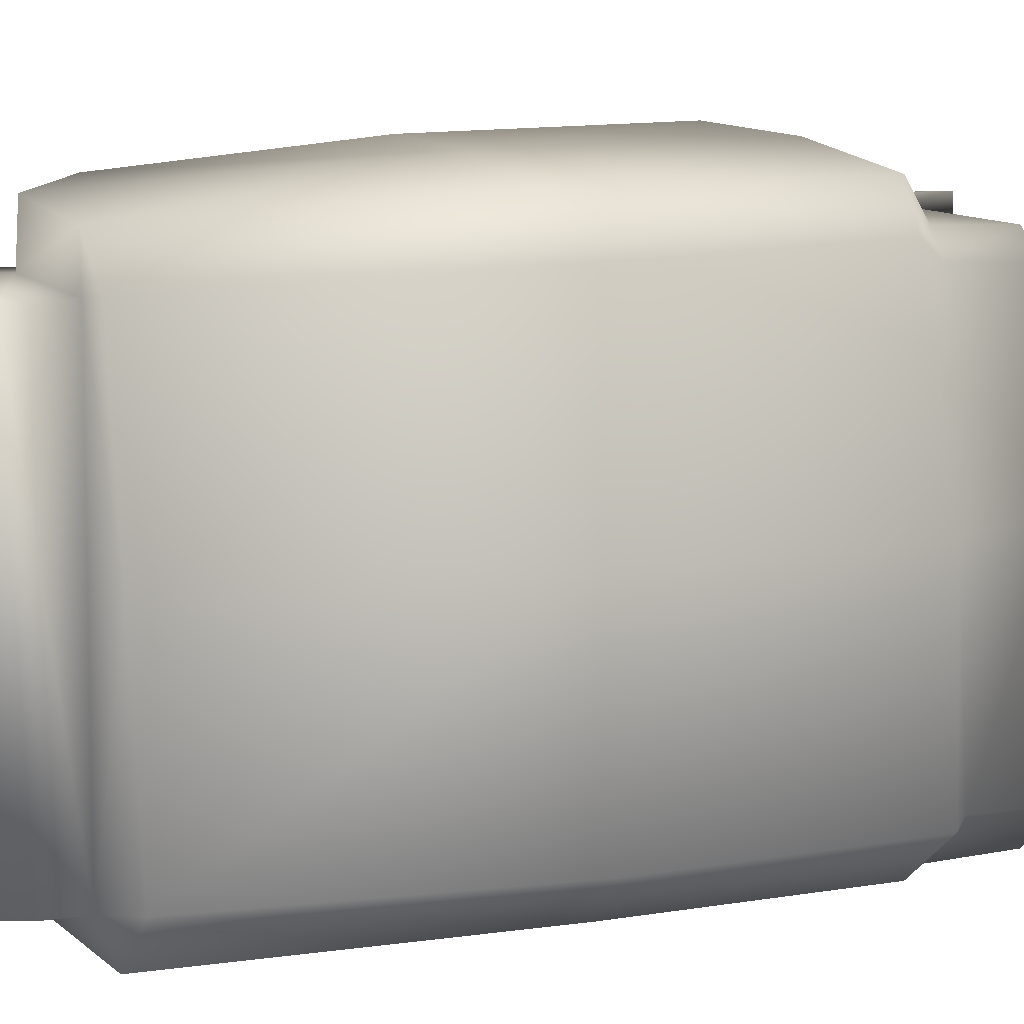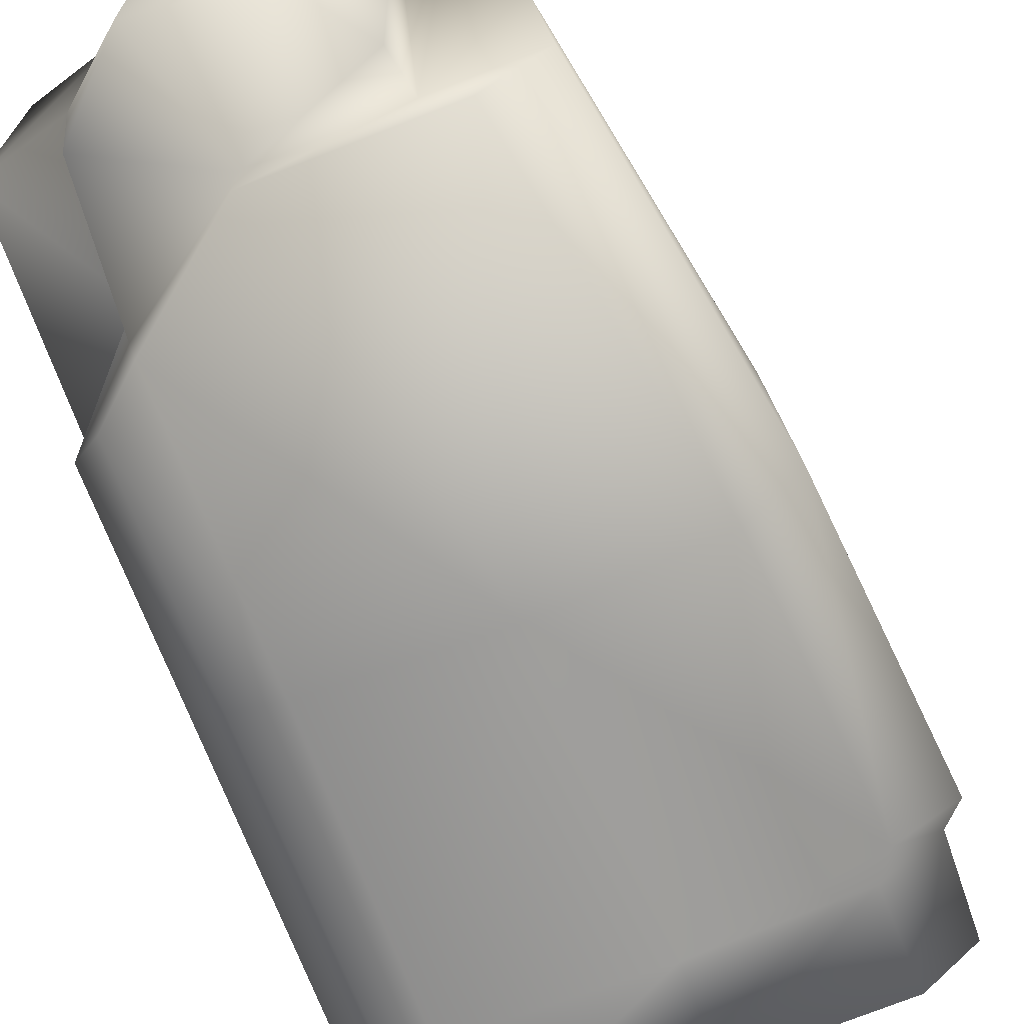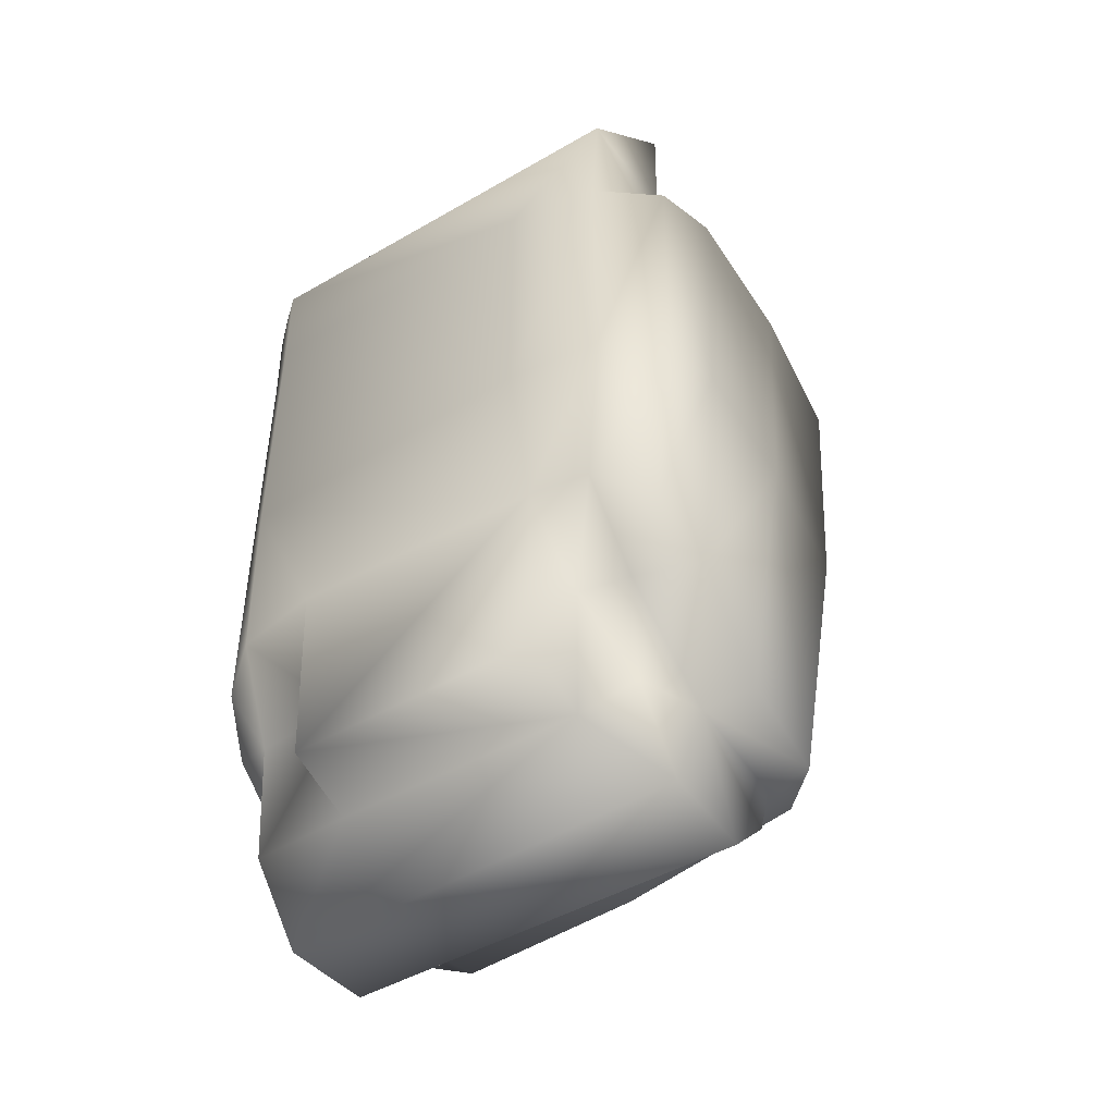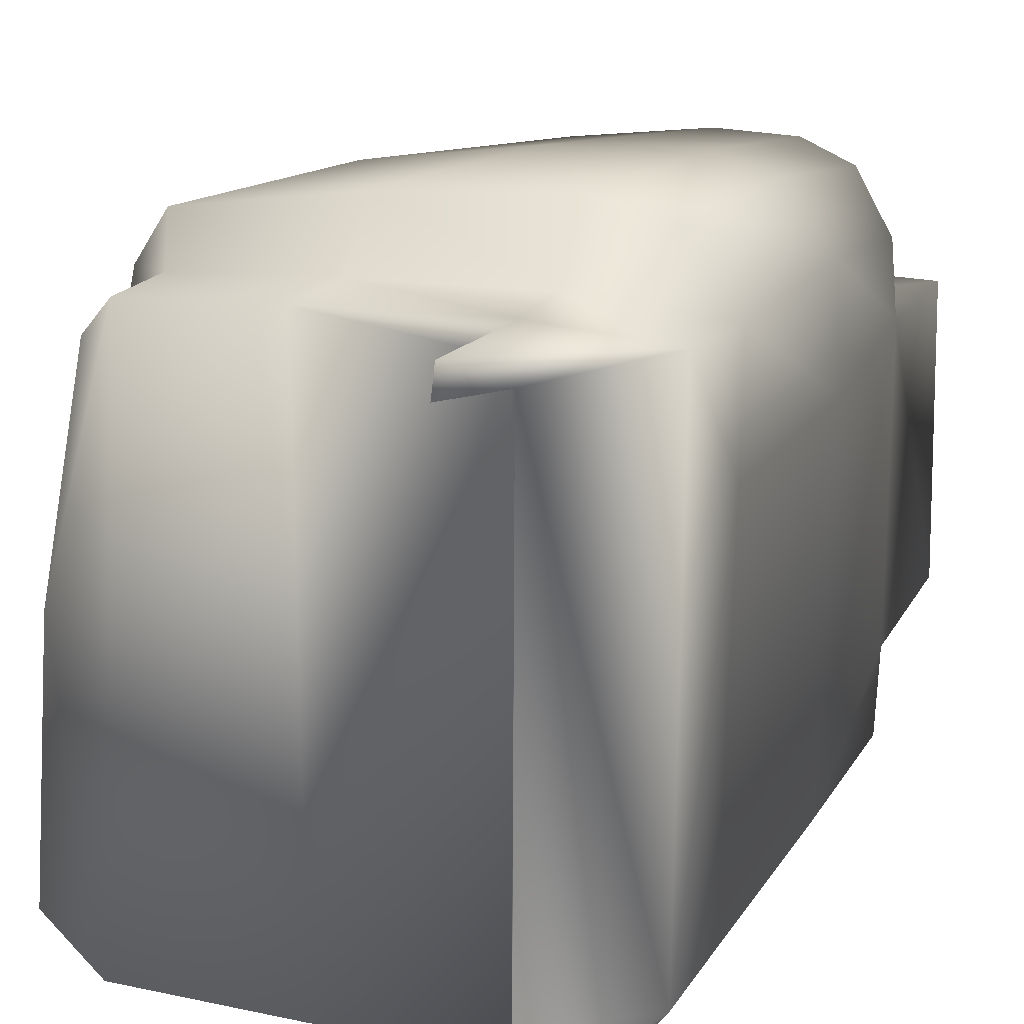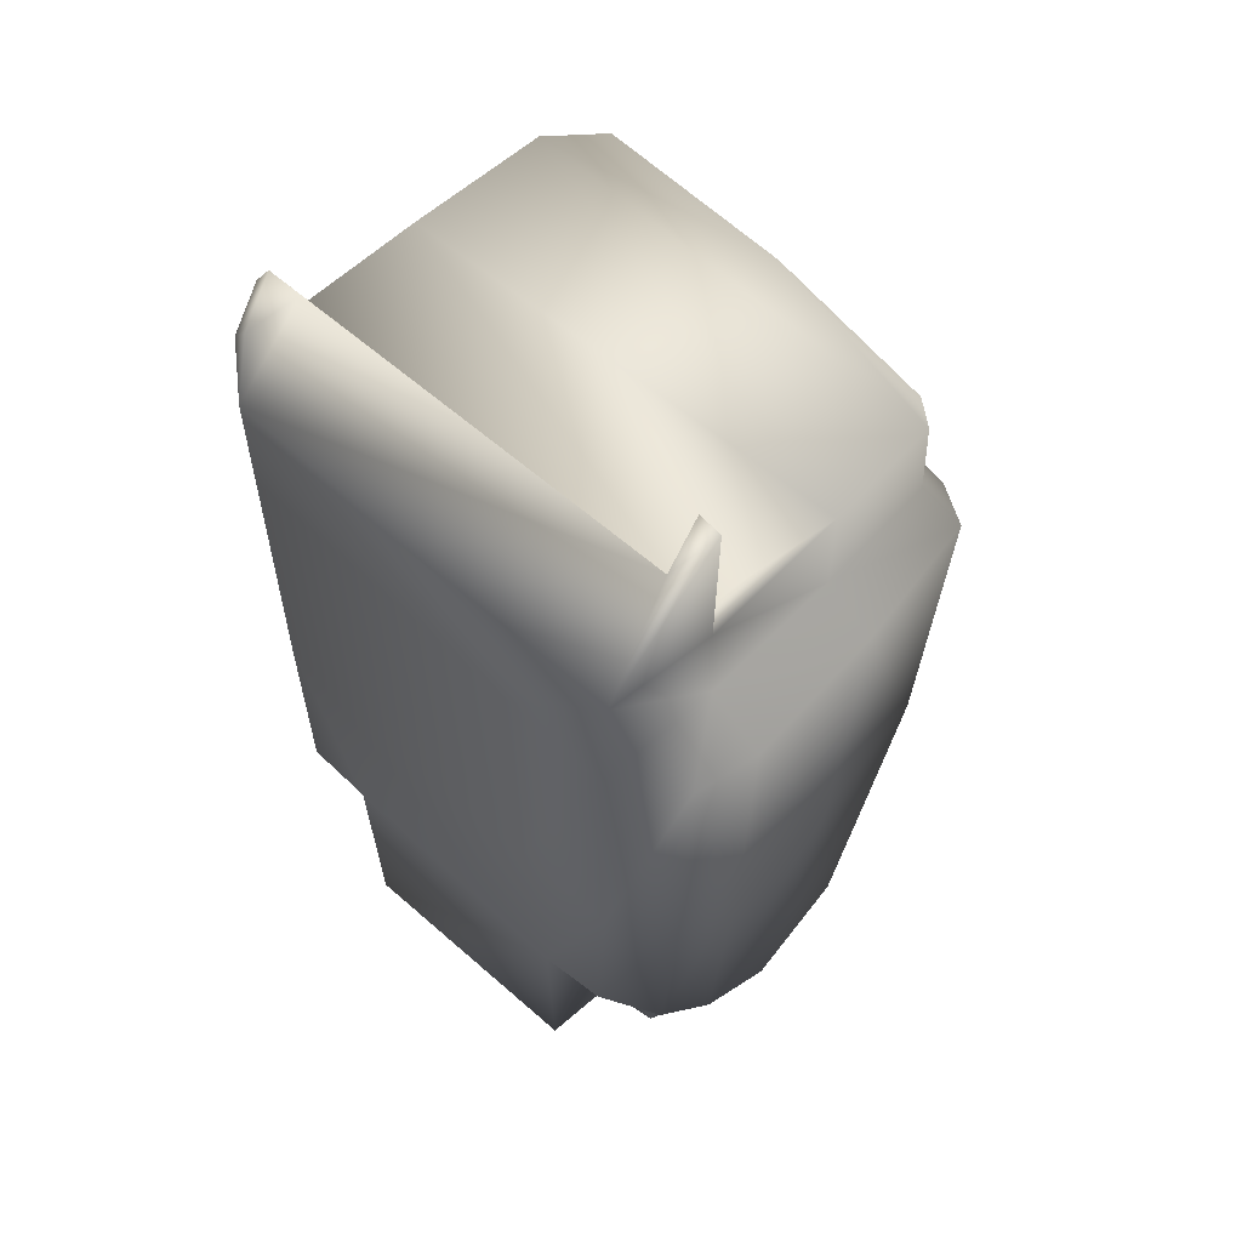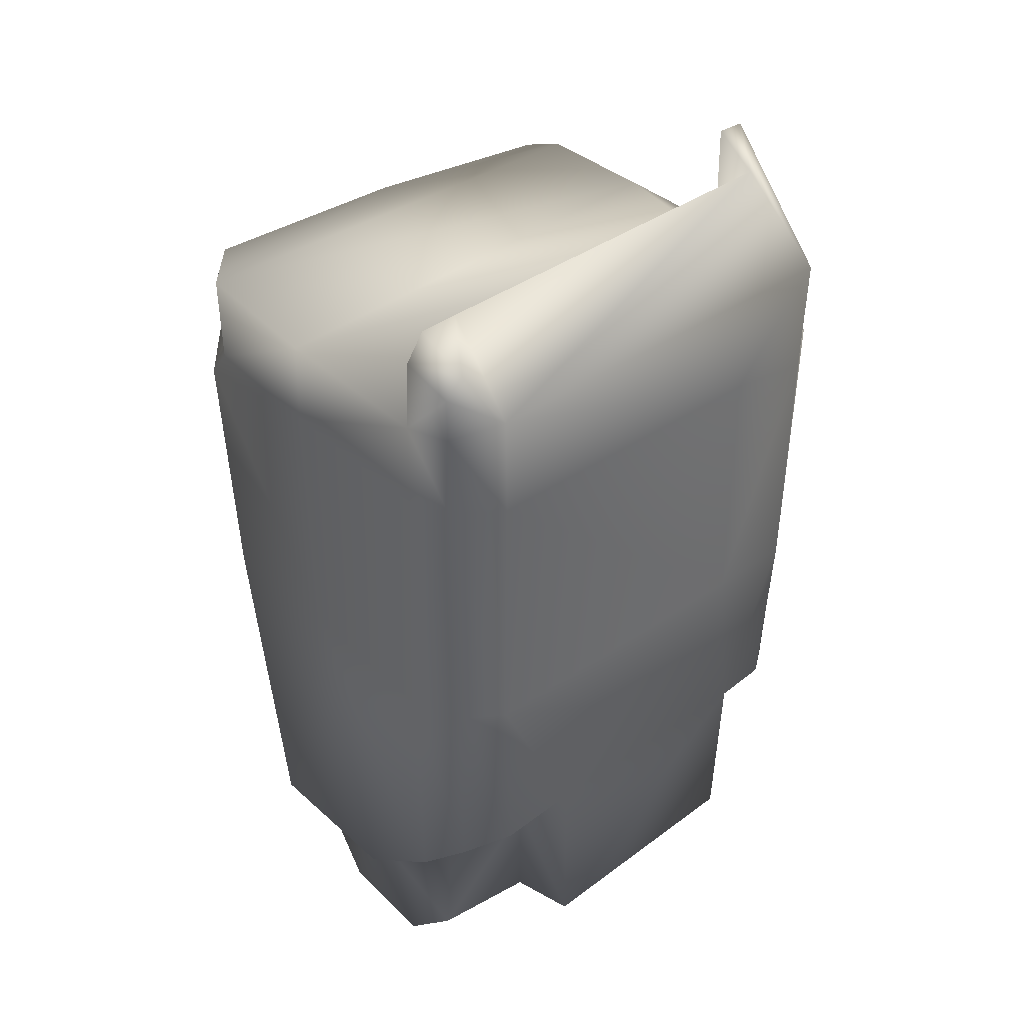
<metadata>
{"format":"obj","ext":"obj","renderer":"f3d","projection":"perspective","resolution":1024,"background":"white","views":[{"elev":10.3,"azim":-117.4,"up":"+Y"},{"elev":-70.2,"azim":-158.9,"up":"+Y"},{"elev":-46.9,"azim":122.9,"up":"+Z"},{"elev":14.1,"azim":19.3,"up":"+Y"},{"elev":57.0,"azim":132.7,"up":"+Z"},{"elev":38.8,"azim":47.6,"up":"+Z"}]}
</metadata>
<code>
o default
v -0.01491 -0.01059 0.002322
v -0.01147 0.01715 0.002518
v -0.00103 -0.01483 0.008274
v -0.001154 -0.0149 0.002207
v -0.01466 -0.01091 0.008463
v -0.0115 0.01677 0.00835
v -0.01379 0.003617 0.002869
v -0.01383 0.003776 0.008416
v -0.01136 -0.0141 0.00846
v -0.0112 -0.01413 0.002156
v 0.01418 -0.01411 0.008255
v 0.01407 -0.01408 0.002098
v 0.01127 -0.01515 0.001975
v 0.01132 -0.01515 0.008301
v 0.01663 -0.01124 0.009628
v 0.01665 -0.01115 0.002355
v 0.01704 0.0182 0.009259
v 0.01741 0.01093 0.002363
v 0.01715 0.01777 0.000972
v 0.009197 0.01878 0.008261
v 0.009158 0.01903 0.00265
v -0.001457 0.01876 0.008308
v -0.001023 0.01904 0.002641
v -0.009979 0.01861 0.008341
v -0.009979 0.01883 0.002712
v 0.00886 0.01872 0.01745
v 0.01132 -0.01081 0.01519
v 0.01141 0.01726 0.01511
v 0.008623 0.01695 0.01738
v 0.01128 -0.01489 0.01323
v 0.01408 -0.01405 0.01137
v 0.01125 -0.01355 0.0151
v 0.01422 -0.0128 0.01274
v -0.01628 -0.01096 0.000834
v -0.0128 0.01859 0.000163
v -0.01537 0.003648 0.001191
v -0.01482 -0.01108 -0.0178
v -0.01102 -0.01082 -0.04022
v -0.01373 0.003574 -0.01818
v -0.00984 0.003284 -0.04046
v -0.01107 0.01789 -0.01843
v -0.007378 0.01717 -0.04033
v -0.0108 0.0215 0.000539
v -0.008746 0.02138 -0.01821
v -0.004455 0.02013 -0.04033
v -0.01245 -0.01443 0.00035
v -0.01125 -0.01437 -0.01723
v -0.007202 -0.0147 -0.04012
v -0.000437 -0.01493 -0.01665
v 0.01103 -0.01517 -0.01701
v 0.004188 -0.01485 -0.04004
v 0.01109 -0.01495 -0.03453
v 0.01439 -0.01368 -0.03156
v 0.01662 -0.01083 -0.02998
v 0.01426 -0.01389 -0.01705
v 0.01654 -0.01124 -0.01671
v 0.004069 0.02099 -0.0403
v 0.001043 0.02258 -0.0181
v 0.009774 0.02312 0.000996
v -0.000546 0.0228 0.001029
v 0.01405 0.02166 -0.01736
v 0.01409 0.022 0.000741
v 0.01035 0.02286 -0.01741
v 0.01048 0.0214 -0.03492
v 0.01435 0.02038 -0.03179
v 0.01699 0.01778 -0.01707
v 0.01687 0.01689 -0.0299
v 0.01733 0.01097 -0.01654
v 0.01727 0.01258 -0.02959
v 0.008689 0.01705 0.008276
v 0.01125 0.01692 0.00814
v 0.01159 0.01667 -0.03449
v 0.01126 0.01674 -0.04322
v 0.01201 0.01287 -0.03419
v 0.01142 0.01247 -0.04409
v 0.01684 0.0125 -0.04253
v 0.01686 -0.005029 -0.04276
v 0.01153 -0.005125 -0.04424
v 0.01712 -0.0054 -0.02899
v 0.01209 -0.005595 -0.03493
v 0.003876 -0.01305 -0.04036
v 0.01157 -0.01261 -0.03477
v 0.01083 -0.01256 -0.04381
v -0.004656 -0.01247 -0.04047
v -0.004887 0.01683 -0.04042
v 0.004246 0.01718 -0.04049
v 0.006356 -0.01266 -0.04844
v -0.000889 -0.01271 -0.04759
v -0.004137 -0.01254 -0.04321
v 0.006956 0.01666 -0.04807
v -0.000317 0.01658 -0.0479
v -0.003942 0.01658 -0.04415
f 6 2 7
f 12 11 14
f 14 3 4
f 3 9 10
f 1 10 9
f 1 5 8
f 16 15 11
f 18 17 15
f 23 22 20
f 25 24 22
f 24 25 2
f 28 17 26
f 28 27 15
f 31 30 14
f 15 31 11
f 30 31 33
f 33 27 32
f 33 15 27
f 15 33 31
f 2 35 36
f 1 7 36
f 39 40 38
f 37 34 36
f 39 36 35
f 41 42 40
f 35 2 25
f 35 43 44
f 44 45 42
f 38 48 47
f 37 47 46
f 1 34 46
f 10 46 4
f 46 47 49
f 49 50 13
f 49 47 48
f 49 51 52
f 55 53 54
f 12 55 56
f 50 52 53
f 50 55 12
f 23 60 43
f 21 59 60
f 60 58 44
f 58 57 45
f 58 63 64
f 59 63 58
f 62 59 21
f 62 61 63
f 65 64 63
f 66 61 62
f 61 66 67
f 68 66 19
f 66 68 69
f 16 56 68
f 68 56 69
f 56 54 79
f 56 79 69
f 70 29 26
f 9 24 8
f 32 27 28
f 32 28 71
f 32 71 30
f 71 14 30
f 87 90 75
f 24 6 8
f 83 87 78
f 22 24 9
f 20 22 70
f 72 64 65
f 72 65 67
f 67 69 74
f 74 75 73
f 76 75 74
f 80 78 77
f 77 76 69
f 51 81 82
f 80 79 54
f 82 54 53
f 83 81 87
f 84 81 51
f 42 45 85
f 45 57 86
f 64 72 86
f 90 73 75
f 81 83 82
f 38 40 84
f 81 89 88
f 84 48 38
f 81 88 87
f 85 86 92
f 91 92 86
f 90 91 86
f 73 90 86
f 72 73 86
f 92 89 84
f 87 88 91
f 83 78 80
f 89 81 84
f 88 89 92
f 40 42 85
f 19 17 18
f 21 20 17
f 20 26 17
f 28 29 70
f 75 76 77
f 87 75 78
f 14 71 70
f 3 14 70
f 22 3 70
f 7 8 6
f 14 13 12
f 4 13 14
f 10 4 3
f 9 5 1
f 8 7 1
f 11 12 16
f 15 16 18
f 20 21 23
f 22 23 25
f 2 6 24
f 26 29 28
f 15 17 28
f 14 11 31
f 33 32 30
f 36 7 2
f 36 34 1
f 38 37 39
f 36 39 37
f 35 41 39
f 40 39 41
f 25 43 35
f 44 41 35
f 42 41 44
f 47 37 38
f 46 34 37
f 46 10 1
f 49 4 46
f 13 4 49
f 48 51 49
f 52 50 49
f 54 56 55
f 56 16 12
f 53 55 50
f 12 13 50
f 43 25 23
f 60 23 21
f 44 43 60
f 45 44 58
f 64 57 58
f 58 60 59
f 21 19 62
f 63 59 62
f 63 61 65
f 62 19 66
f 67 65 61
f 19 18 68
f 69 67 66
f 68 18 16
f 26 20 70
f 8 5 9
f 9 3 22
f 74 72 67
f 73 72 74
f 74 69 76
f 77 79 80
f 69 79 77
f 82 52 51
f 54 82 80
f 53 52 82
f 51 48 84
f 86 85 45
f 86 57 64
f 84 85 92
f 91 90 87
f 80 82 83
f 92 91 88
f 85 84 40
f 17 19 21
f 70 71 28
f 77 78 75

</code>
